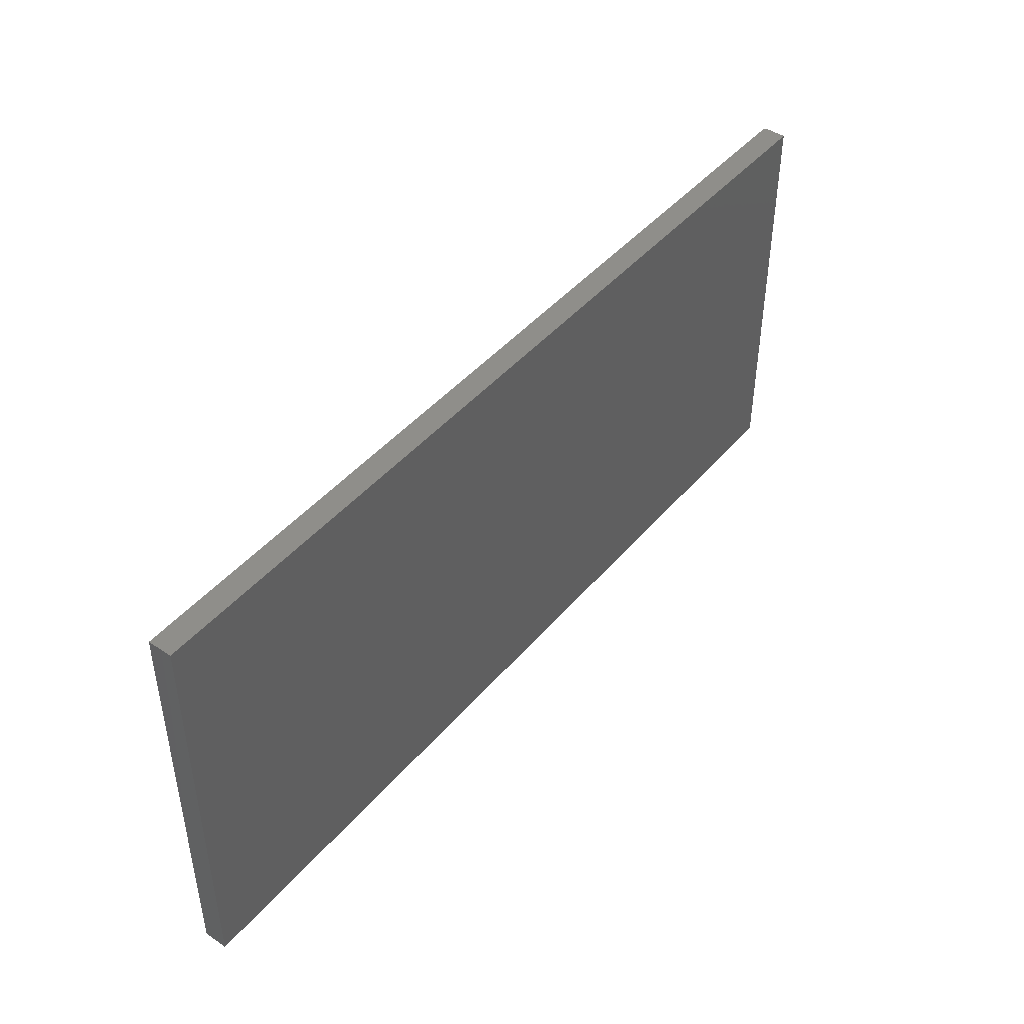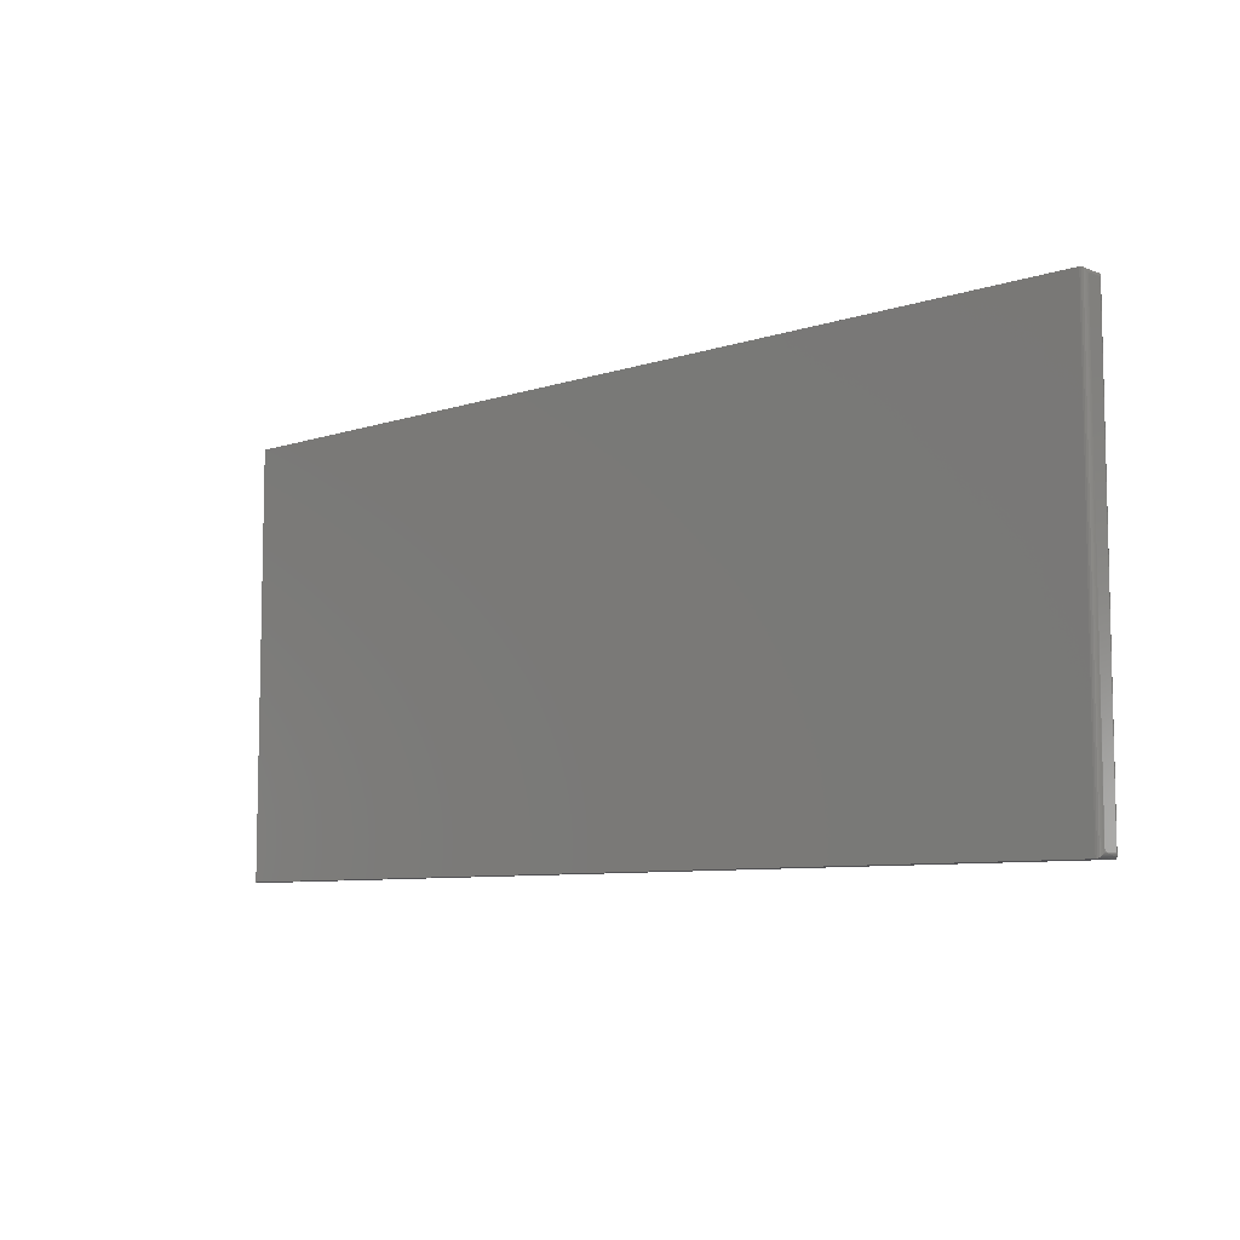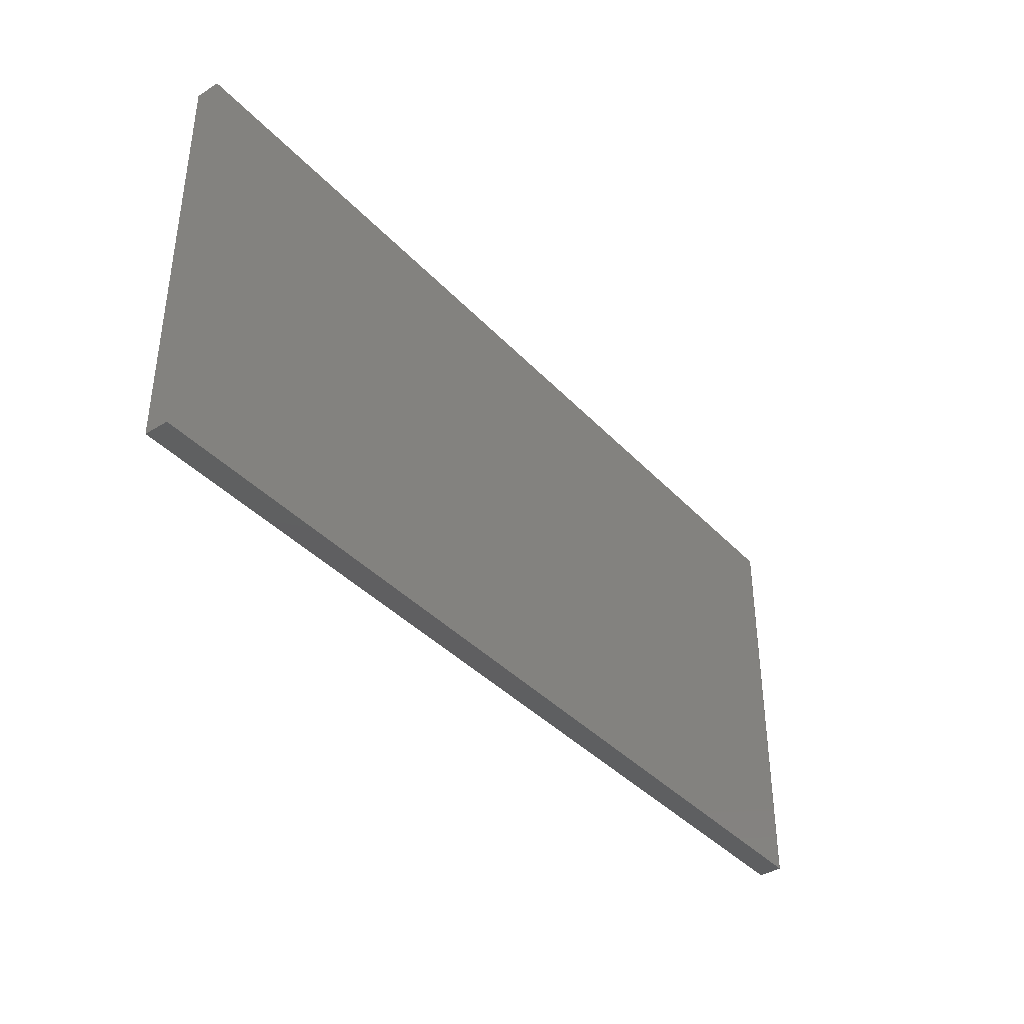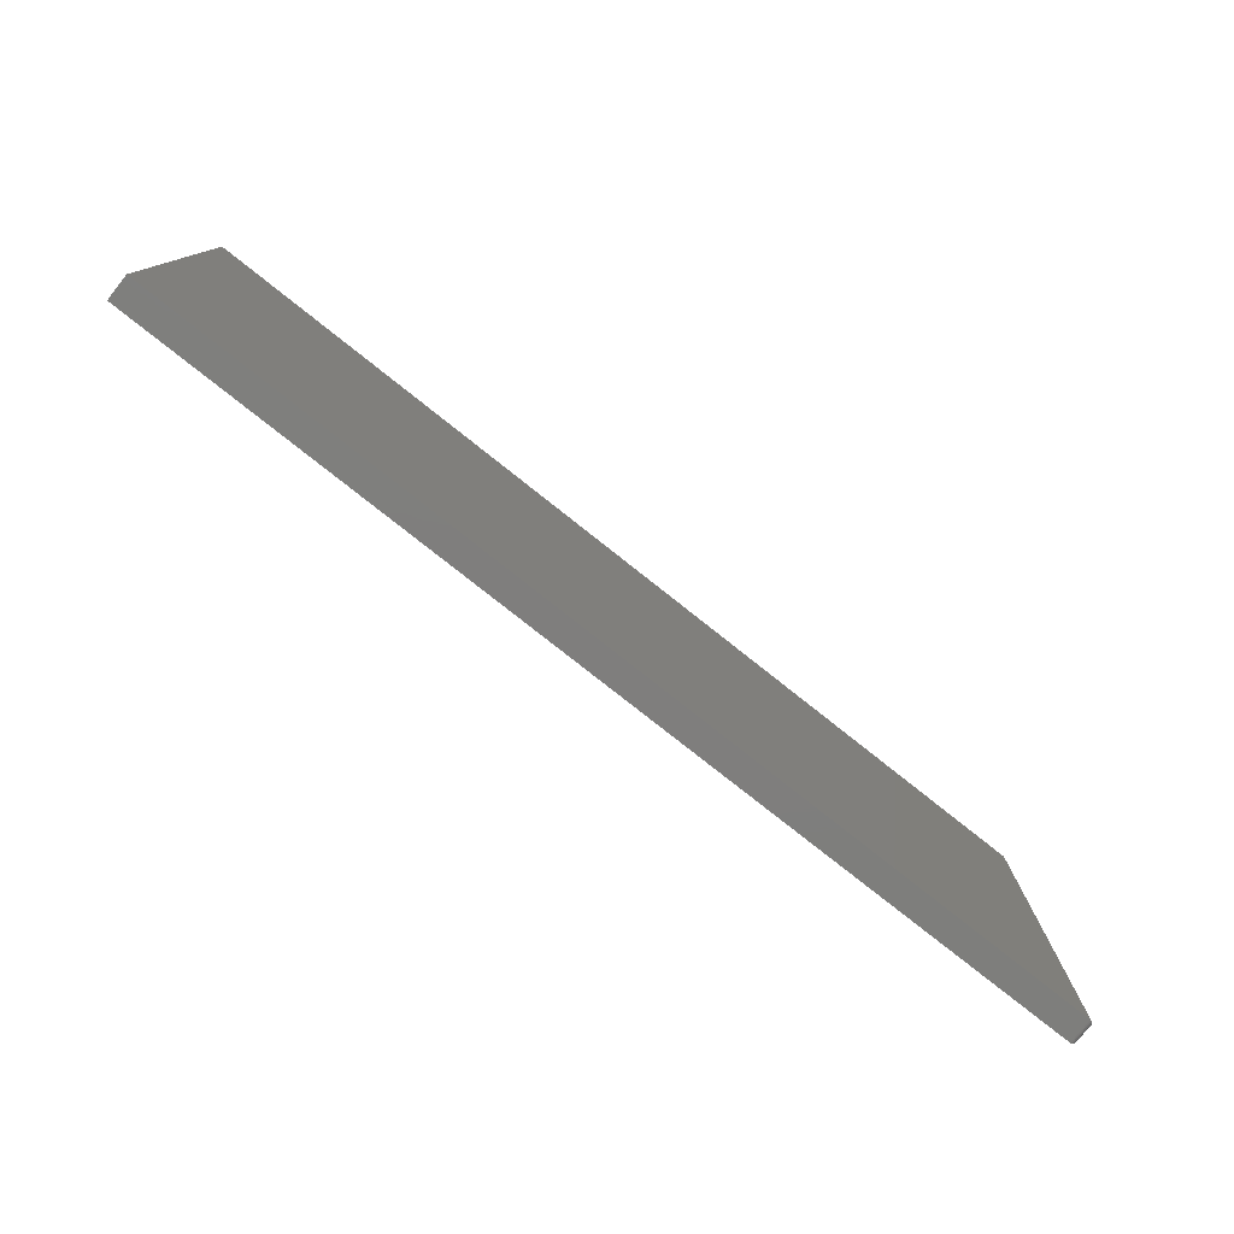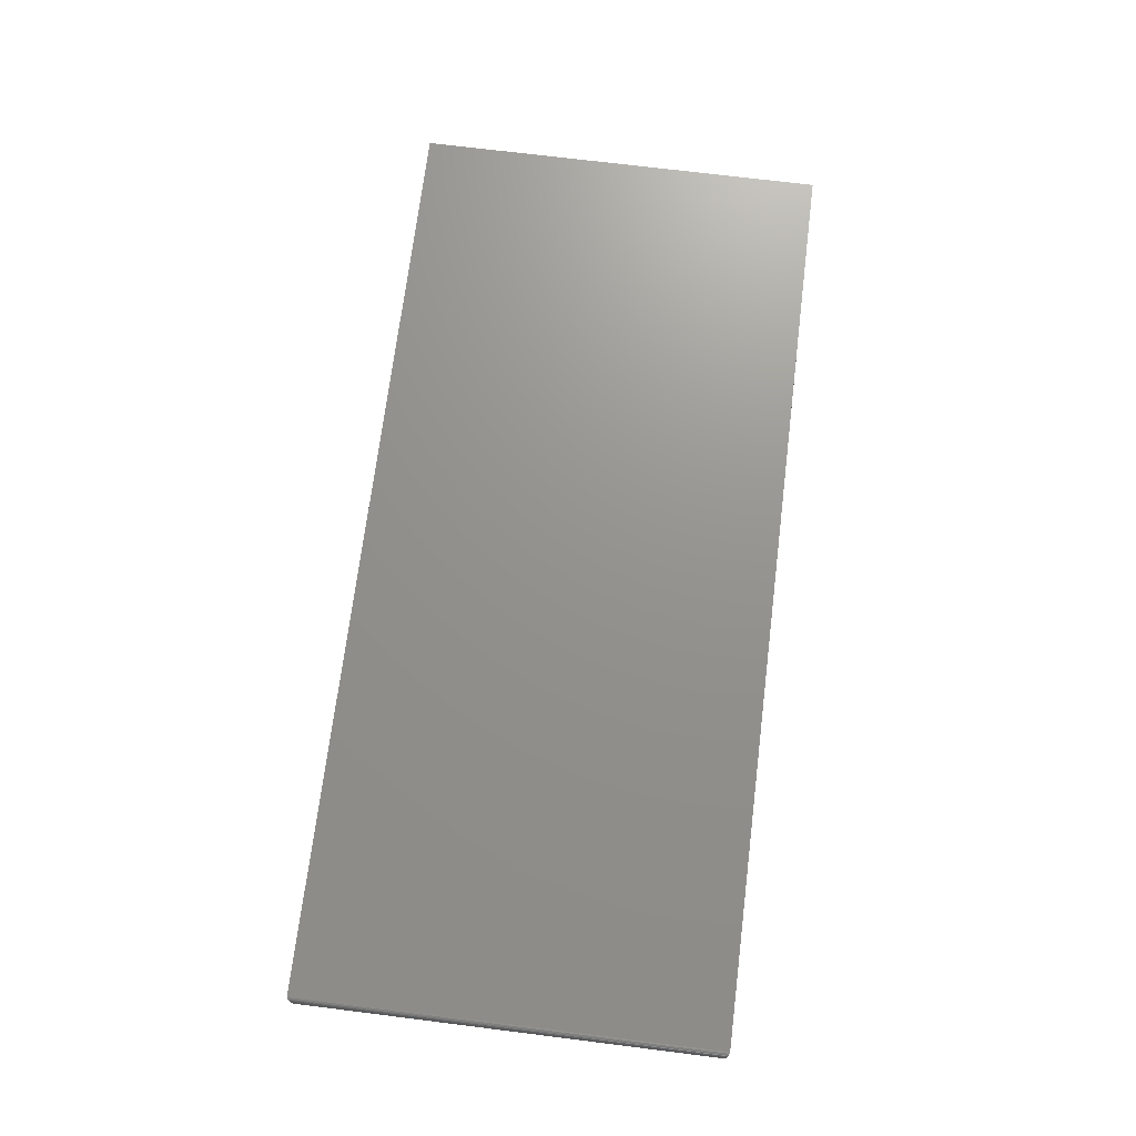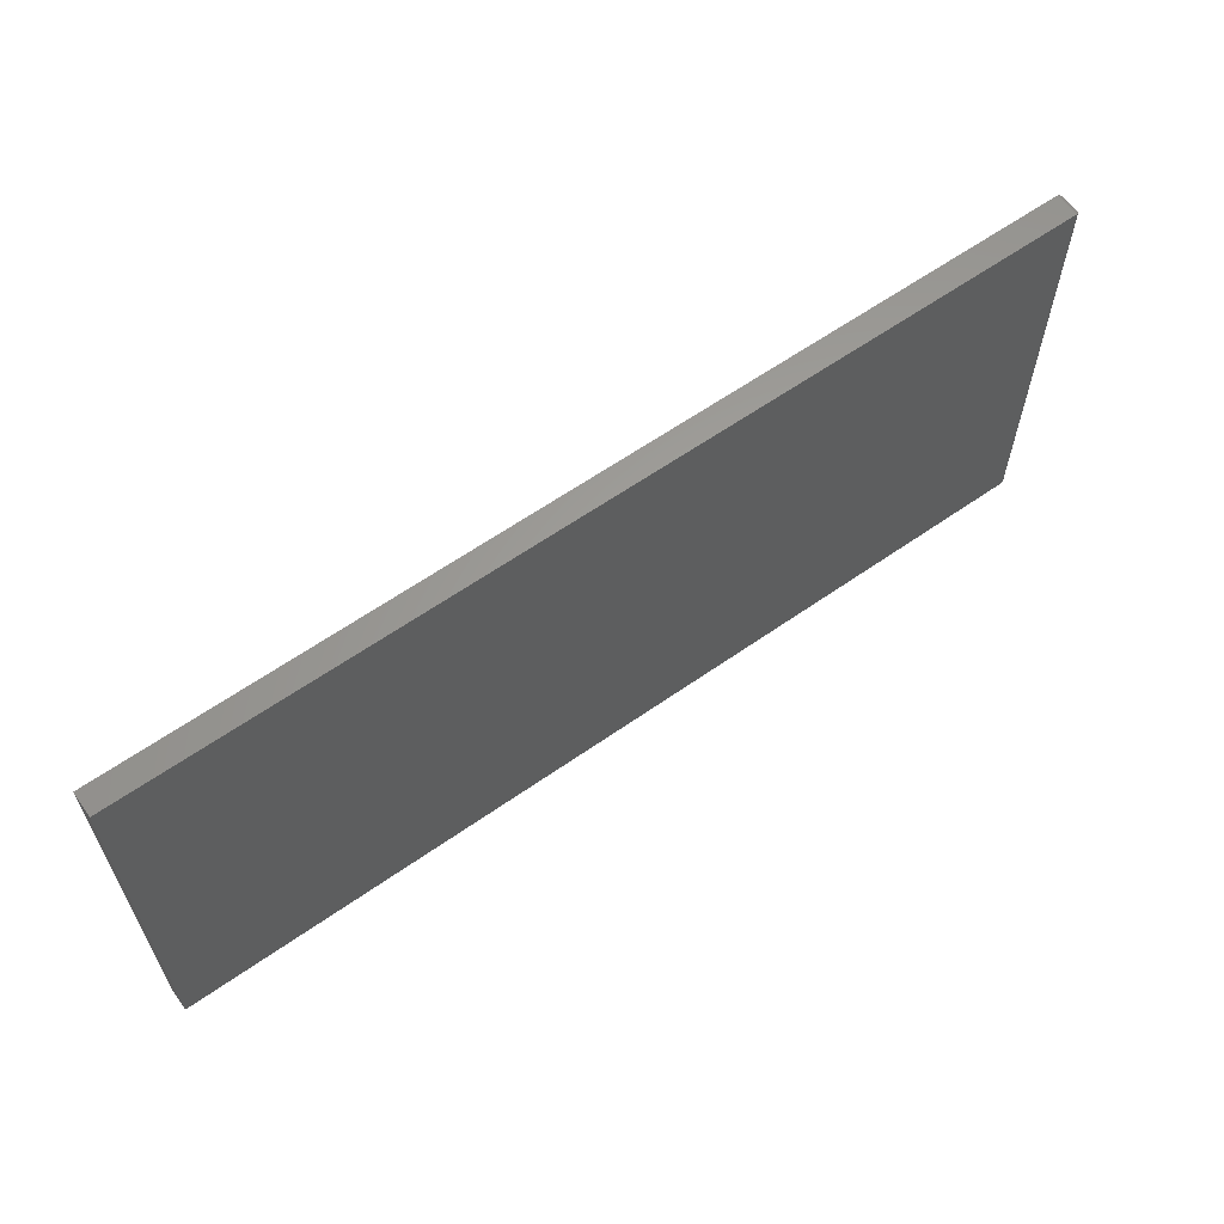
<metadata>
{"format":"stl","ext":"stl","renderer":"f3d","projection":"perspective","resolution":1024,"background":"white","views":[{"elev":44.7,"azim":-52.5,"up":"+Y"},{"elev":-7.8,"azim":43.1,"up":"+Y"},{"elev":-38.9,"azim":-52.3,"up":"+Y"},{"elev":-78.3,"azim":-38.4,"up":"+Y"},{"elev":71.5,"azim":97.1,"up":"+Z"},{"elev":61.6,"azim":-35.5,"up":"+Y"}]}
</metadata>
<code>
# stl→obj: 40 verts, 76 faces
v -0.75 -0.3359 0.03906
v 0.7422 -0.3359 0.03906
v -0.75 0.343 0.03906
v 0.7422 0.343 0.03906
v -0.75 -0.3359 0
v -0.75 0.343 0
v 0.7422 -0.3359 -8.674e-19
v 0.7422 0.343 0
v 0.75 -0.3281 0.03125
v 0.75 -0.3281 0.007812
v 0.75 0.3352 0.03125
v 0.75 0.3352 0.007812
v 0.7499 -0.3294 0.006571
v 0.7499 0.3364 0.006567
v 0.7444 -0.3356 0.0003152
v 0.7467 0.3416 0.001405
v 0.7467 -0.3345 0.001405
v 0.7476 0.3408 0.00221
v 0.7476 -0.3337 0.00221
v 0.7485 0.3399 0.003156
v 0.7485 -0.3328 0.003156
v 0.7491 0.3388 0.004218
v 0.7491 -0.3317 0.004218
v 0.7496 0.3376 0.005364
v 0.7496 -0.3306 0.005364
v 0.7444 0.3427 0.0003152
v 0.7499 0.3364 0.03249
v 0.7467 0.3416 0.03766
v 0.7476 0.3408 0.03685
v 0.7485 0.3399 0.03591
v 0.7491 0.3388 0.03484
v 0.7496 0.3376 0.0337
v 0.7444 0.3427 0.03875
v 0.7499 -0.3294 0.0325
v 0.7496 -0.3306 0.0337
v 0.7491 -0.3317 0.03484
v 0.7485 -0.3328 0.03591
v 0.7476 -0.3337 0.03685
v 0.7467 -0.3345 0.03766
v 0.7444 -0.3356 0.03875
f 1 2 3
f 3 2 4
f 5 6 7
f 7 6 8
f 4 8 3
f 3 8 6
f 9 10 11
f 11 10 12
f 1 5 2
f 2 5 7
f 12 13 14
f 12 10 13
f 15 16 17
f 16 18 17
f 17 18 19
f 18 20 19
f 19 20 21
f 20 22 21
f 21 22 23
f 22 24 23
f 23 24 25
f 24 14 25
f 25 14 13
f 7 8 15
f 15 8 26
f 15 26 16
f 11 14 27
f 11 12 14
f 26 28 16
f 28 29 16
f 16 29 18
f 29 30 18
f 18 30 20
f 30 31 20
f 20 31 22
f 31 32 22
f 22 32 24
f 32 27 24
f 24 27 14
f 8 4 26
f 26 4 33
f 26 33 28
f 9 27 34
f 9 11 27
f 27 32 34
f 34 32 35
f 32 31 35
f 35 31 36
f 31 30 36
f 36 30 37
f 30 29 37
f 37 29 38
f 29 28 38
f 38 28 39
f 28 33 39
f 4 2 33
f 33 2 40
f 33 40 39
f 10 34 13
f 10 9 34
f 34 35 13
f 13 35 25
f 35 36 25
f 25 36 23
f 36 37 23
f 23 37 21
f 37 38 21
f 21 38 19
f 38 39 19
f 19 39 17
f 39 40 17
f 2 7 40
f 40 7 15
f 40 15 17
f 3 6 1
f 1 6 5

</code>
